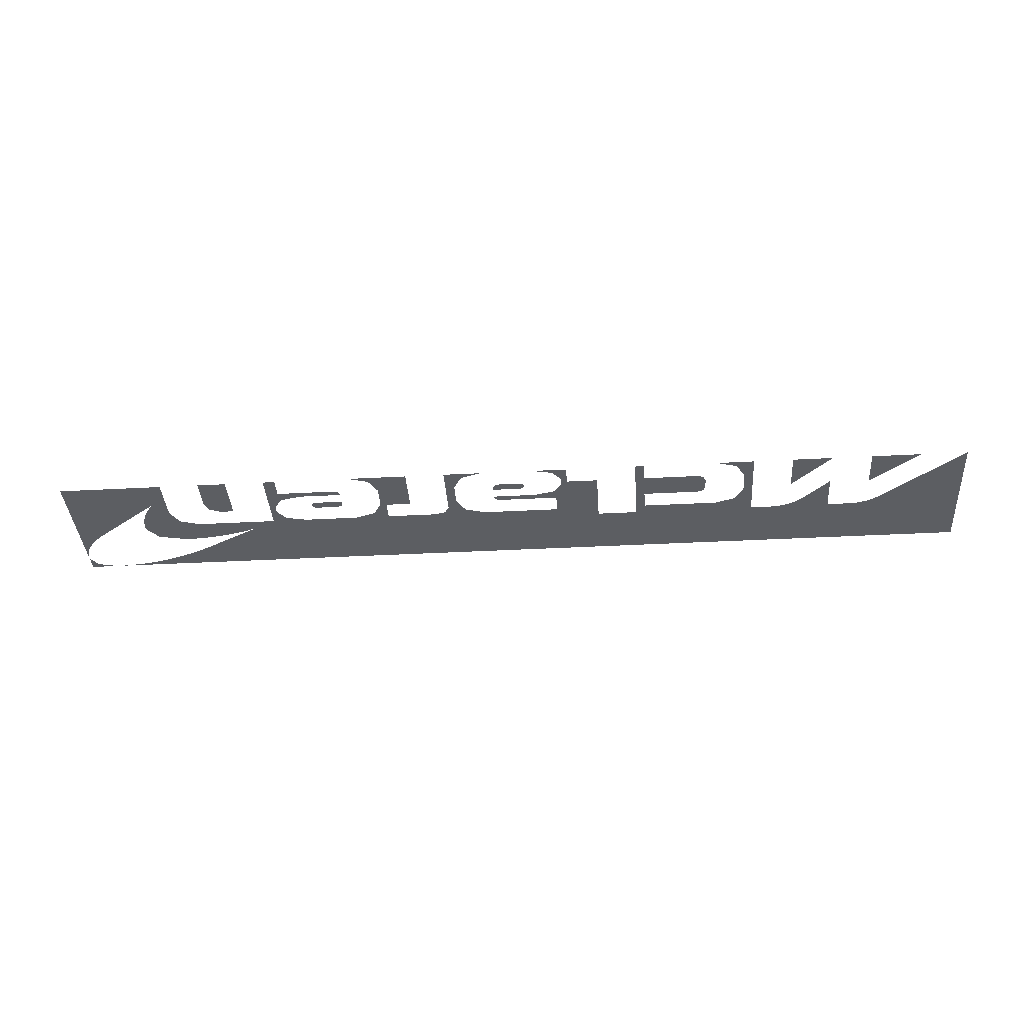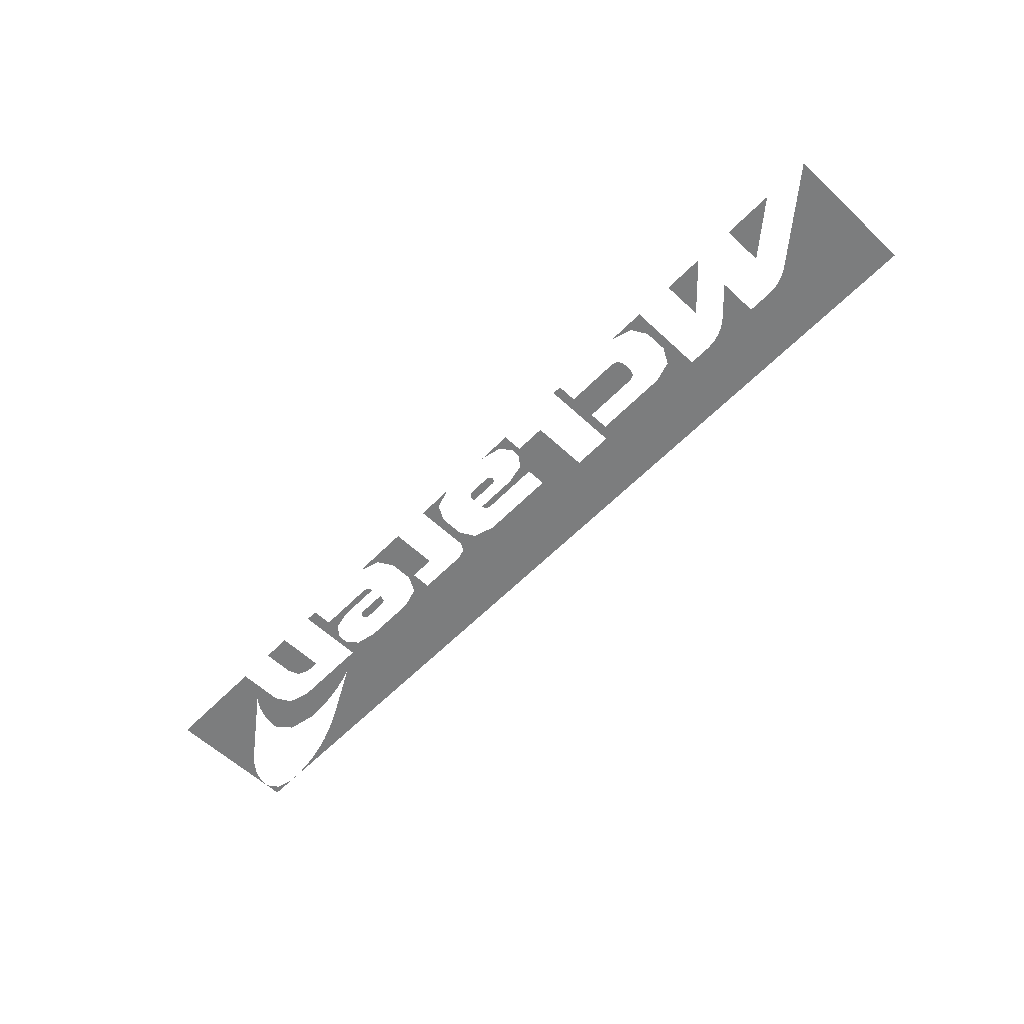
<metadata>
{"format":"obj","ext":"obj","renderer":"f3d","projection":"perspective","resolution":1024,"background":"white","views":[{"elev":-37.9,"azim":-176.1,"up":"+Y"},{"elev":-59.0,"azim":-133.8,"up":"+Y"}]}
</metadata>
<code>
v 3.07 0 0.44
v 3.019 0 0.4097
v 3.07 0 0.3365
v 3.07 0 0.44
v 2.895 0 0.44
v 3.019 0 0.4097
v 2.585 0 0.02
v 2.507 0 0.1155
v 2.32 0 0.155
v 0.435 0 -0.01
v 0.4628 0 -0.0305
v 0.435 0 -0.08
v 0.435 0 -0.01
v 0.53 0 -0.01
v 0.4628 0 -0.0305
v 1.63 0 -0.01
v 1.574 0 -0.03929
v 1.63 0 -0.11
v 1.63 0 -0.01
v 1.44 0 -0.01
v 1.574 0 -0.03929
v -1.595 0 -0.01
v -1.539 0 -0.05101
v -1.595 0 -0.15
v -1.595 0 -0.01
v -1.405 0 -0.01
v -1.539 0 -0.05101
v 0.375 0 -0.01
v 0.3193 0 -0.05101
v 0.375 0 -0.15
v 0.375 0 -0.01
v 0.185 0 -0.01
v 0.3193 0 -0.05101
v 0.9 0 -0.01
v 0.9557 0 -0.05101
v 0.9 0 -0.15
v 0.9 0 -0.01
v 1.09 0 -0.01
v 0.9557 0 -0.05101
v 2.38 0 -0.01
v 2.324 0 -0.05101
v 2.38 0 -0.15
v 2.38 0 -0.01
v 2.19 0 -0.01
v 2.324 0 -0.05101
v 1.369 0 -0.1481
v 1.377 0 -0.1675
v 1.369 0 -0.1869
v 1.369 0 -0.1481
v 1.369 0 -0.1869
v 1.35 0 -0.195
v 1.35 0 -0.14
v 1.63 0 -0.27
v 1.574 0 -0.2407
v 1.63 0 -0.17
v 1.63 0 -0.27
v 1.44 0 -0.27
v 1.574 0 -0.2407
v 0.115 0 -0.18
v 0.1033 0 -0.1517
v 0.075 0 -0.14
v 1.16 0 -0.18
v 1.172 0 -0.1517
v 1.2 0 -0.14
v -1.335 0 -0.19
v -1.32 0 -0.1546
v -1.285 0 -0.14
v 2.12 0 -0.24
v 2.091 0 -0.1693
v 2.02 0 -0.14
v -1.335 0 -0.26
v -1.32 0 -0.2954
v -1.285 0 -0.31
v 0.115 0 -0.27
v 0.1033 0 -0.2983
v 0.075 0 -0.31
v 1.16 0 -0.27
v 1.172 0 -0.2983
v 1.2 0 -0.31
v -0.355 0 -0.18
v -0.2993 0 -0.2093
v -0.355 0 -0.28
v -0.355 0 -0.18
v -0.165 0 -0.18
v -0.2993 0 -0.2093
v -0.09445 0 -0.2631
v -0.1025 0 -0.2825
v -0.09445 0 -0.3019
v -0.09445 0 -0.2631
v -0.09445 0 -0.3019
v -0.075 0 -0.31
v -0.075 0 -0.255
v -1.595 0 -0.44
v -1.539 0 -0.399
v -1.595 0 -0.3
v -1.595 0 -0.44
v -1.405 0 -0.44
v -1.539 0 -0.399
v 0.375 0 -0.44
v 0.3193 0 -0.399
v 0.375 0 -0.3
v 0.375 0 -0.44
v 0.185 0 -0.44
v 0.3193 0 -0.399
v 0.9 0 -0.44
v 0.9557 0 -0.399
v 0.9 0 -0.3
v 0.9 0 -0.44
v 1.09 0 -0.44
v 0.9557 0 -0.399
v -0.355 0 -0.44
v -0.2993 0 -0.4107
v -0.355 0 -0.34
v -0.355 0 -0.44
v -0.165 0 -0.44
v -0.2993 0 -0.4107
v -3.07 0 0.44
v -3.07 0 -0.44
v -2.526 0 -0.008265
v -3.07 0 0.44
v -2.526 0 -0.008265
v -2.497 0 0.01205
v -3.07 0 0.44
v -2.497 0 0.01205
v -2.466 0 0.02902
v -3.07 0 0.44
v -2.466 0 0.02902
v -2.434 0 0.04244
v -3.07 0 0.44
v -2.434 0 0.04244
v -2.4 0 0.05215
v -3.07 0 0.44
v -2.4 0 0.05215
v -2.365 0 0.05804
v -3.07 0 0.44
v -2.365 0 0.05804
v -2.33 0 0.06
v -3.07 0 0.44
v -2.33 0 0.06
v -2.18 0 0.06
v -3.07 0 0.44
v -2.18 0 0.06
v -1.832 0 0.05737
v -1.791 0 0.06
v -3.07 0 0.44
v -1.791 0 0.06
v -1.655 0 0.06
v -3.07 0 0.44
v -1.655 0 0.06
v -0.86 0 0.06
v -3.07 0 0.44
v -0.86 0 0.06
v -0.6 0 0.06
v -3.07 0 0.44
v -0.6 0 0.06
v 0.86 0 -0.01
v 0.9 0 -0.01
v -3.07 0 0.44
v 0.9 0 -0.01
v 1.09 0 -0.01
v 1.82 0 0.0674
v -3.07 0 0.44
v 1.82 0 0.0674
v 2.158 0 0.2459
v -3.07 0 0.44
v 2.158 0 0.2459
v 2.244 0 0.2888
v -3.07 0 0.44
v 2.244 0 0.2888
v 2.332 0 0.3271
v -3.07 0 0.44
v 2.332 0 0.3271
v 2.422 0 0.3605
v -3.07 0 0.44
v 2.422 0 0.3605
v 2.514 0 0.3885
v -3.07 0 0.44
v 2.514 0 0.3885
v 2.608 0 0.4108
v -3.07 0 0.44
v 2.608 0 0.4108
v 2.703 0 0.4269
v -3.07 0 0.44
v 2.703 0 0.4269
v 2.799 0 0.4367
v -3.07 0 0.44
v 2.799 0 0.4367
v 2.895 0 0.44
v 1.82 0 0.0674
v 1.09 0 -0.01
v 1.44 0 -0.01
v 1.82 0 0.0674
v 1.44 0 -0.01
v 1.63 0 -0.01
v 1.82 0 0.0674
v 1.63 0 -0.01
v 1.67 0 -0.01
v 1.82 0 0.0674
v 1.67 0 -0.01
v 2.19 0 -0.01
v 1.88 0 0.08778
v -2.18 0 0.06
v -2.18 0 -0.195
v -2.012 0 -0.03015
v -2.18 0 0.06
v -2.012 0 -0.03015
v -1.981 0 -0.00358
v -2.18 0 0.06
v -1.981 0 -0.00358
v -1.947 0 0.01879
v -2.18 0 0.06
v -1.947 0 0.01879
v -1.911 0 0.0366
v -2.18 0 0.06
v -1.911 0 0.0366
v -1.872 0 0.04952
v -2.18 0 0.06
v -1.872 0 0.04952
v -1.832 0 0.05737
v -1.655 0 0.06
v -1.655 0 -0.44
v -1.595 0 -0.3
v -1.595 0 -0.15
v -1.655 0 0.06
v -1.595 0 -0.15
v -1.595 0 -0.01
v -1.655 0 0.06
v -1.595 0 -0.01
v -1.405 0 -0.01
v -1.655 0 0.06
v -1.405 0 -0.01
v -0.92 0 -0.01
v -0.86 0 0.06
v -0.86 0 0.06
v -0.92 0 -0.01
v -0.92 0 -0.14
v -0.86 0 0.06
v -0.92 0 -0.14
v -0.92 0 -0.31
v -0.86 0 -0.44
v -0.6 0 0.06
v -0.6 0 -0.31
v -0.355 0 -0.18
v -0.315 0 -0.14
v -0.6 0 0.06
v -0.315 0 -0.14
v -0.315 0 -0.01
v -0.6 0 0.06
v -0.315 0 -0.01
v 0.185 0 -0.01
v -0.6 0 0.06
v 0.185 0 -0.01
v 0.375 0 -0.01
v -0.6 0 0.06
v 0.375 0 -0.01
v 0.435 0 -0.01
v -0.6 0 0.06
v 0.435 0 -0.01
v 0.53 0 -0.01
v -0.6 0 0.06
v 0.53 0 -0.01
v 0.86 0 -0.01
v 2.38 0 -0.01
v 1.942 0 0.1055
v 1.88 0 0.08778
v 2.19 0 -0.01
v 2.38 0 -0.01
v 2.066 0 0.1329
v 2.004 0 0.1206
v 1.942 0 0.1055
v 2.38 0 -0.01
v 2.193 0 0.1495
v 2.129 0 0.1426
v 2.066 0 0.1329
v 2.38 0 -0.01
v 2.32 0 0.155
v 2.256 0 0.1536
v 2.193 0 0.1495
v 2.38 0 -0.01
v 2.582 0 -0.03011
v 2.585 0 0.02
v 2.32 0 0.155
v 2.38 0 -0.01
v 2.555 0 -0.1267
v 2.572 0 -0.07931
v 2.582 0 -0.03011
v 2.38 0 -0.01
v 2.38 0 -0.15
v 2.532 0 -0.1715
v 2.555 0 -0.1267
v 1.63 0 -0.11
v 1.67 0 -0.01
v 1.63 0 -0.01
v 1.63 0 -0.11
v 1.63 0 -0.17
v 1.67 0 -0.44
v 1.67 0 -0.01
v -1.285 0 -0.14
v -1.335 0 -0.19
v -1.335 0 -0.26
v -1.285 0 -0.31
v -1.285 0 -0.14
v -1.285 0 -0.31
v -0.92 0 -0.31
v -0.92 0 -0.14
v -0.315 0 -0.14
v -0.355 0 -0.18
v -0.165 0 -0.18
v -0.315 0 -0.14
v -0.165 0 -0.18
v 0.115 0 -0.18
v 0.075 0 -0.14
v 0.86 0 -0.14
v 0.9 0 -0.15
v 0.9 0 -0.01
v 0.86 0 -0.01
v 0.86 0 -0.14
v 0.695 0 -0.14
v 0.9 0 -0.3
v 0.9 0 -0.15
v 0.375 0 -0.15
v 0.435 0 -0.08
v 0.435 0 -0.01
v 0.375 0 -0.01
v 0.375 0 -0.15
v 0.375 0 -0.3
v 0.435 0 -0.44
v 0.435 0 -0.08
v 2.38 0 -0.15
v 2.47 0 -0.25
v 2.504 0 -0.2128
v 2.532 0 -0.1715
v 2.38 0 -0.15
v 2.38 0 -0.44
v 2.47 0 -0.25
v 1.35 0 -0.195
v 1.35 0 -0.14
v 1.2 0 -0.14
v 1.16 0 -0.18
v 1.35 0 -0.195
v 1.16 0 -0.18
v 1.16 0 -0.195
v -0.075 0 -0.255
v 0.115 0 -0.27
v 0.115 0 -0.255
v -0.075 0 -0.255
v -0.075 0 -0.31
v 0.075 0 -0.31
v 0.115 0 -0.27
v -0.395 0 -0.31
v -0.355 0 -0.28
v -0.355 0 -0.18
v -0.6 0 -0.31
v -0.395 0 -0.31
v -0.355 0 -0.34
v -0.355 0 -0.28
v -0.395 0 -0.31
v -0.395 0 -0.44
v -0.355 0 -0.44
v -0.355 0 -0.34
v 1.2 0 -0.31
v 1.44 0 -0.27
v 1.16 0 -0.27
v 1.2 0 -0.31
v 1.59 0 -0.31
v 1.63 0 -0.27
v 1.44 0 -0.27
v -2.44 0 -0.44
v -2.44 0 -0.18
v -2.768 0 -0.44
v -1.915 0 -0.44
v -1.915 0 -0.18
v -2.18 0 -0.44
v -1.595 0 -0.44
v -1.595 0 -0.3
v -1.655 0 -0.44
v -0.92 0 -0.44
v -0.86 0 -0.44
v -0.92 0 -0.31
v 0.375 0 -0.44
v 0.435 0 -0.44
v 0.375 0 -0.3
v 0.695 0 -0.44
v 0.9 0 -0.44
v 0.9 0 -0.3
v 0.695 0 -0.14
v 1.67 0 -0.44
v 1.63 0 -0.17
v 1.63 0 -0.27
v 1.67 0 -0.44
v 1.63 0 -0.27
v 1.59 0 -0.31
v 1.59 0 -0.44
v 1.93 0 -0.44
v 2.12 0 -0.24
v 2.02 0 -0.14
v 1.93 0 -0.14
v 1.93 0 -0.44
v 2.12 0 -0.44
v 2.12 0 -0.24
v 3.07 0 -0.44
v 2.895 0 0.06554
v 2.47 0 -0.25
v 2.38 0 -0.44
v 3.07 0 -0.44
v 2.938 0 0.1004
v 2.895 0 0.06554
v 3.07 0 -0.44
v 2.979 0 0.1389
v 2.938 0 0.1004
v 3.07 0 -0.44
v 3.014 0 0.1816
v 2.979 0 0.1389
v 3.07 0 -0.44
v 3.043 0 0.2291
v 3.014 0 0.1816
v 3.07 0 -0.44
v 3.063 0 0.2813
v 3.043 0 0.2291
v 3.07 0 -0.44
v 3.07 0 0.3365
v 3.063 0 0.2813
g mesh18373
f 1 2 3
f 4 5 6
g mesh18375
f 7 8 9
g mesh18377
f 10 12 11
f 13 15 14
g mesh18379
f 16 17 18
f 19 20 21
g mesh18381
f 22 24 23
f 25 27 26
g mesh18383
f 28 29 30
f 31 32 33
g mesh18385
f 34 36 35
f 37 39 38
g mesh18387
f 40 41 42
f 43 44 45
g mesh18389
f 46 48 47
f 49 51 50
f 51 49 52
g mesh18391
f 53 55 54
f 56 58 57
g mesh18393
f 59 60 61
g mesh18395
f 62 64 63
g mesh18397
f 65 67 66
g mesh18399
f 68 69 70
g mesh18401
f 71 72 73
g mesh18403
f 74 76 75
g mesh18405
f 77 78 79
g mesh18407
f 80 82 81
f 83 85 84
g mesh18409
f 86 87 88
f 89 90 91
f 91 92 89
g mesh18411
f 93 94 95
f 96 97 98
g mesh18413
f 99 101 100
f 102 104 103
g mesh18415
f 105 106 107
f 108 109 110
g mesh18417
f 111 112 113
f 114 115 116
f 117 118 119
f 120 121 122
f 123 124 125
f 126 127 128
f 129 130 131
f 132 133 134
f 135 136 137
f 138 139 140
f 141 142 143
f 143 144 141
f 145 146 147
f 148 149 150
f 151 152 153
f 154 155 156
f 156 157 154
f 158 159 160
f 160 161 158
f 162 163 164
f 165 166 167
f 168 169 170
f 171 172 173
f 174 175 176
f 177 178 179
f 180 181 182
f 183 184 185
f 186 187 188
f 189 190 191
f 192 193 194
f 195 196 197
f 198 199 200
f 200 201 198
f 202 203 204
f 205 206 207
f 208 209 210
f 211 212 213
f 214 215 216
f 217 218 219
f 220 221 222
f 222 223 220
f 224 225 226
f 227 228 229
f 230 231 232
f 232 233 230
f 234 235 236
f 237 238 239
f 239 240 237
f 241 242 243
f 243 244 241
f 245 246 247
f 248 249 250
f 251 252 253
f 254 255 256
f 257 258 259
f 260 261 262
f 263 264 265
f 265 266 263
f 267 268 269
f 269 270 267
f 271 272 273
f 273 274 271
f 275 276 277
f 277 278 275
f 279 280 281
f 281 282 279
f 283 284 285
f 285 286 283
f 287 288 289
f 289 290 287
f 291 292 293
f 294 295 296
f 296 297 294
f 298 299 300
f 300 301 298
f 302 303 304
f 304 305 302
f 306 307 308
f 309 310 311
f 311 312 309
f 313 314 315
f 315 316 313
f 317 318 319
f 319 320 317
f 321 322 323
f 323 324 321
f 325 326 327
f 327 328 325
f 329 330 331
f 331 332 329
f 333 334 335
f 336 337 338
f 338 339 336
f 340 341 342
f 343 344 345
f 346 347 348
f 348 349 346
f 350 351 352
f 352 353 350
f 354 355 356
f 357 358 359
f 359 360 357
f 361 362 363
f 364 365 366
f 366 367 364
f 368 369 370
f 371 372 373
f 374 375 376
f 377 378 379
f 380 381 382
f 383 384 385
f 385 386 383
f 387 388 389
f 390 391 392
f 392 393 390
f 394 395 396
f 396 397 394
f 398 399 400
f 401 402 403
f 403 404 401
f 405 406 407
f 408 409 410
f 411 412 413
f 414 415 416
f 417 418 419
f 420 421 422

</code>
